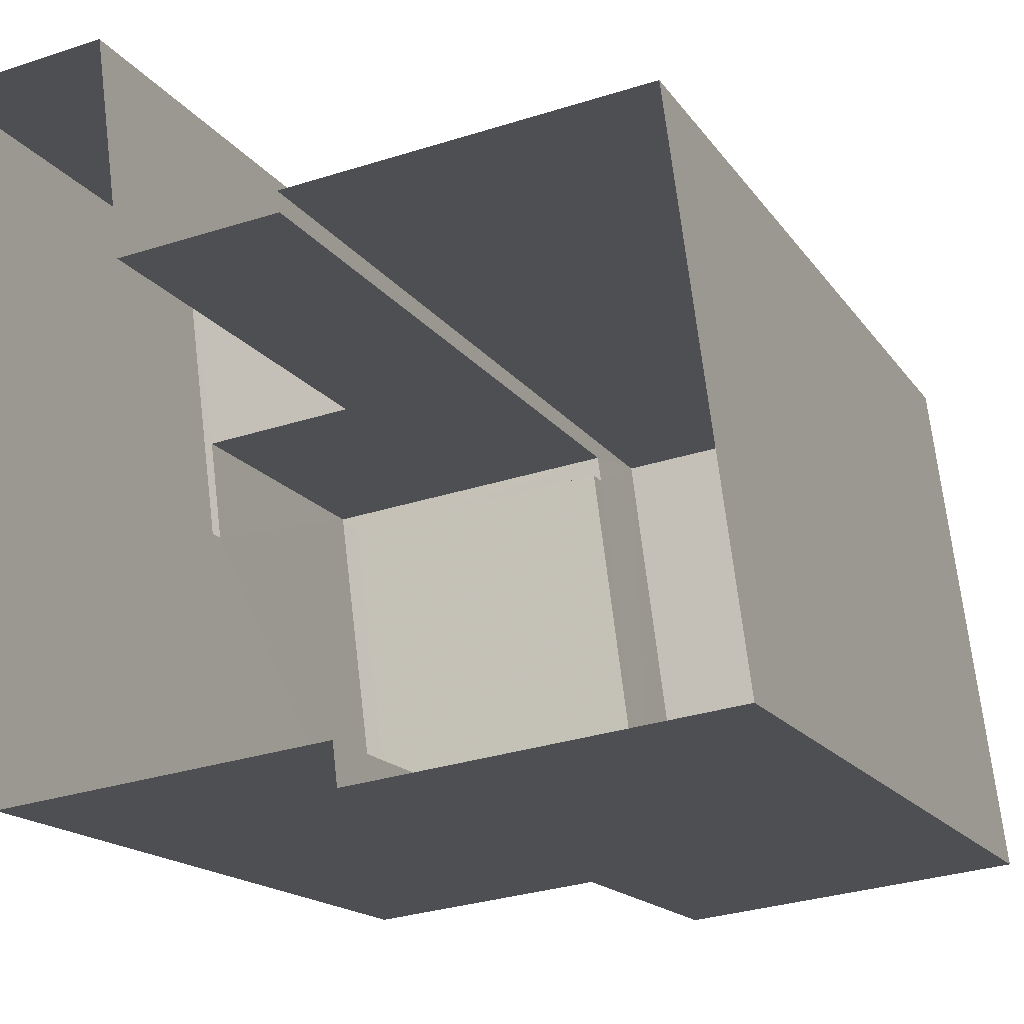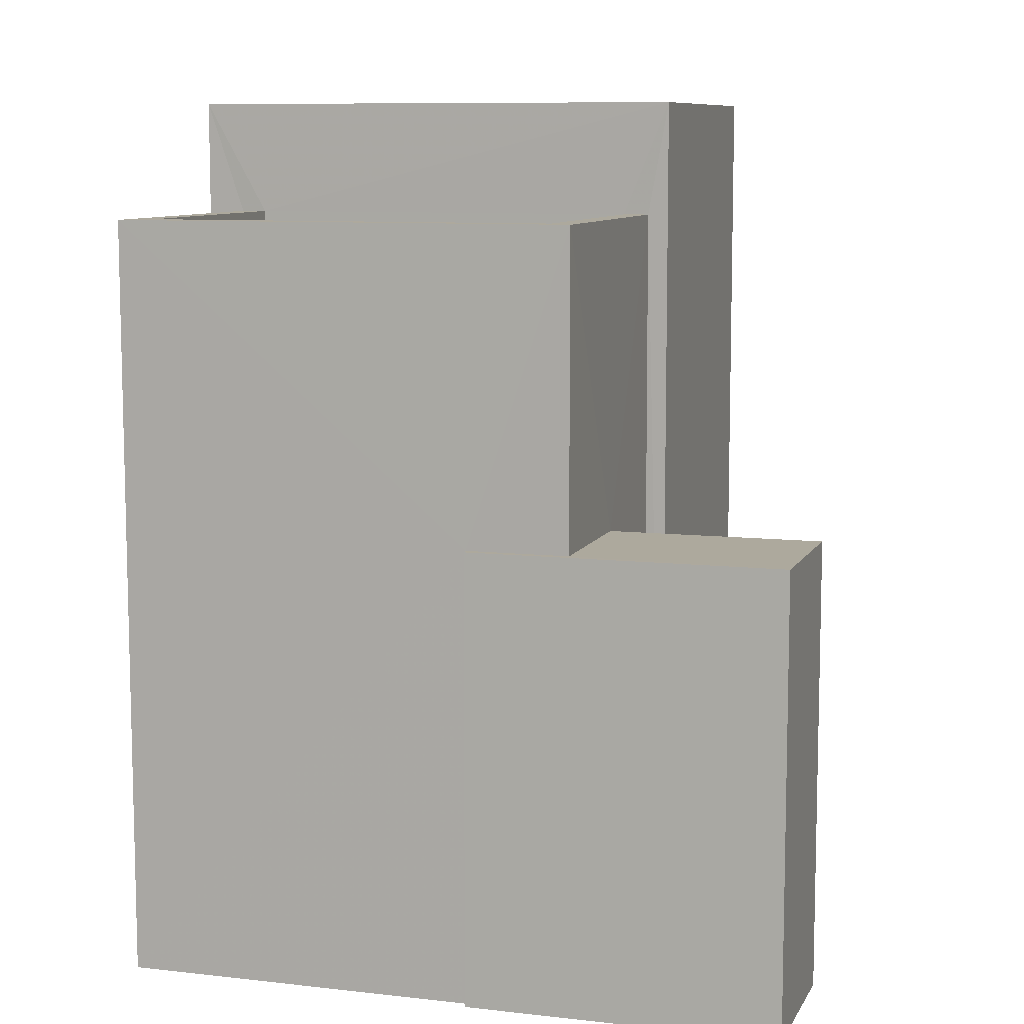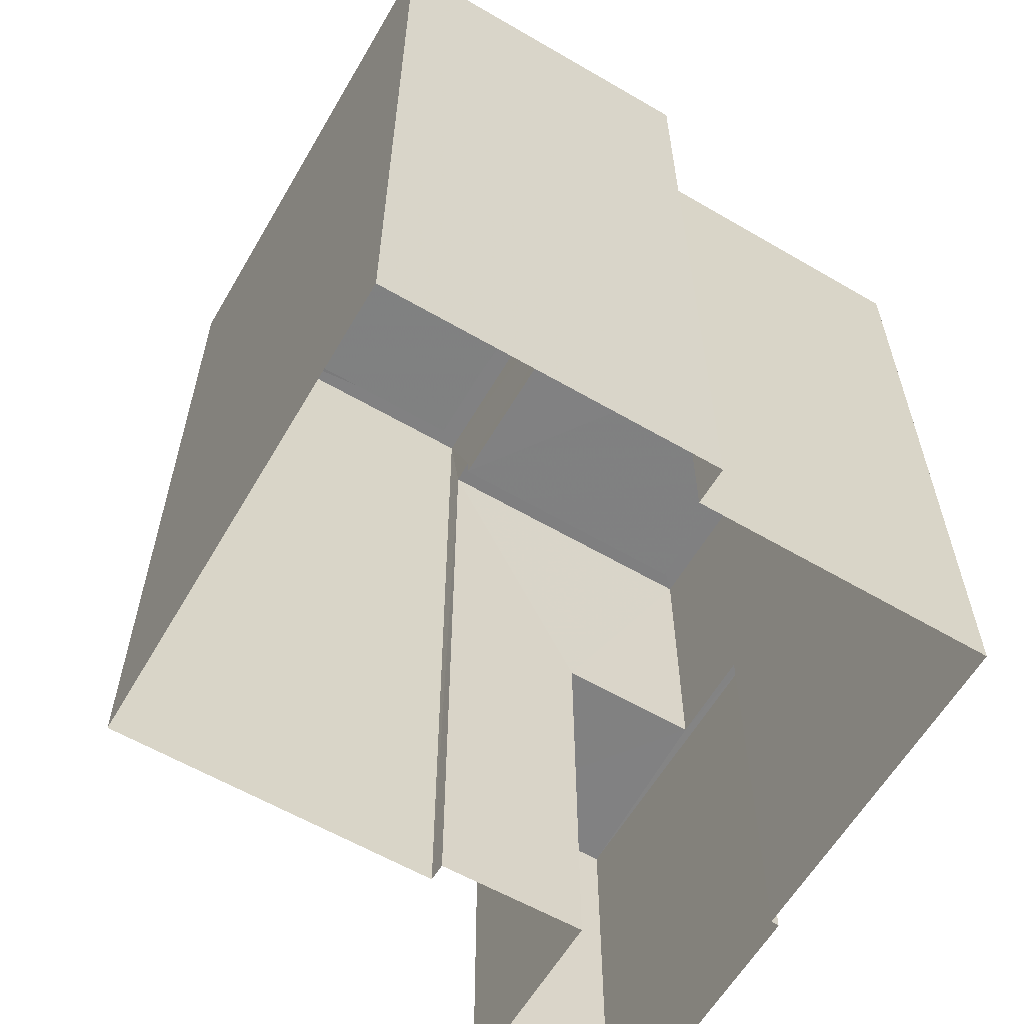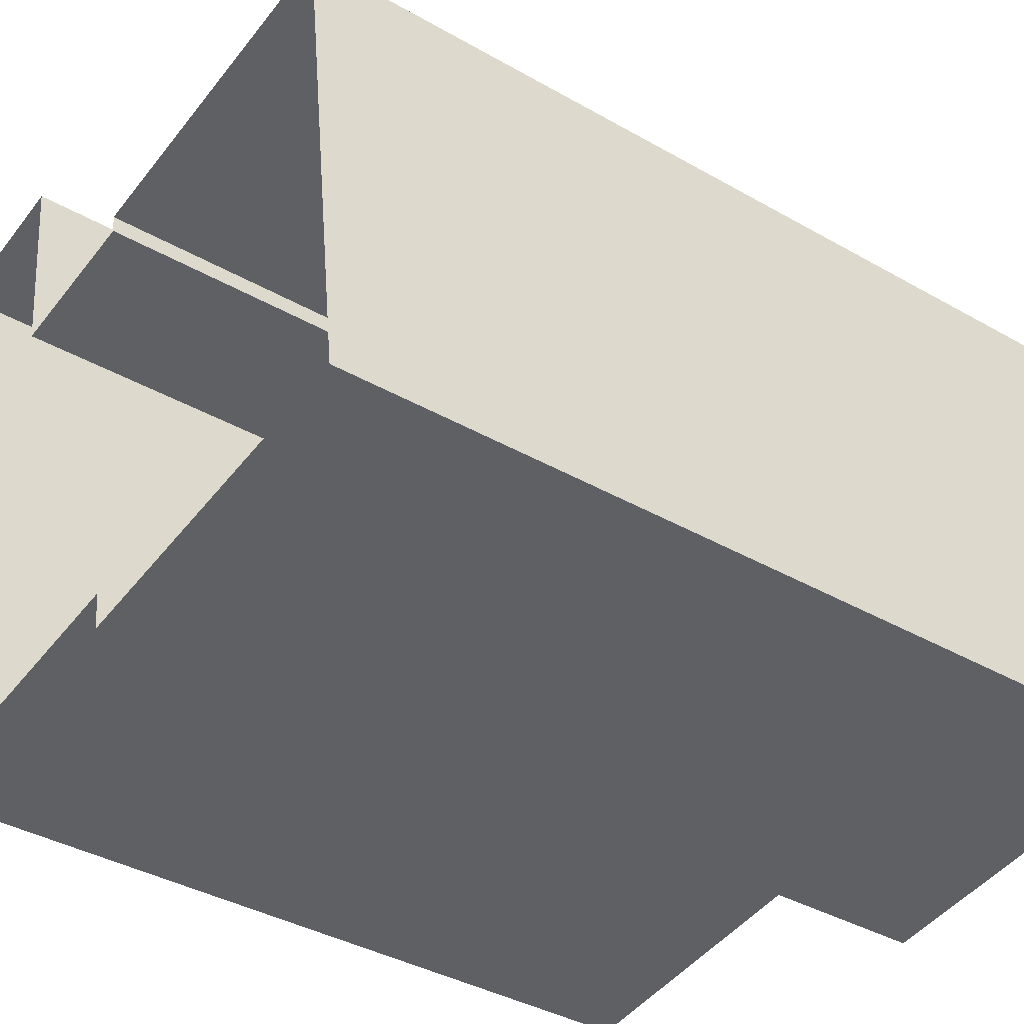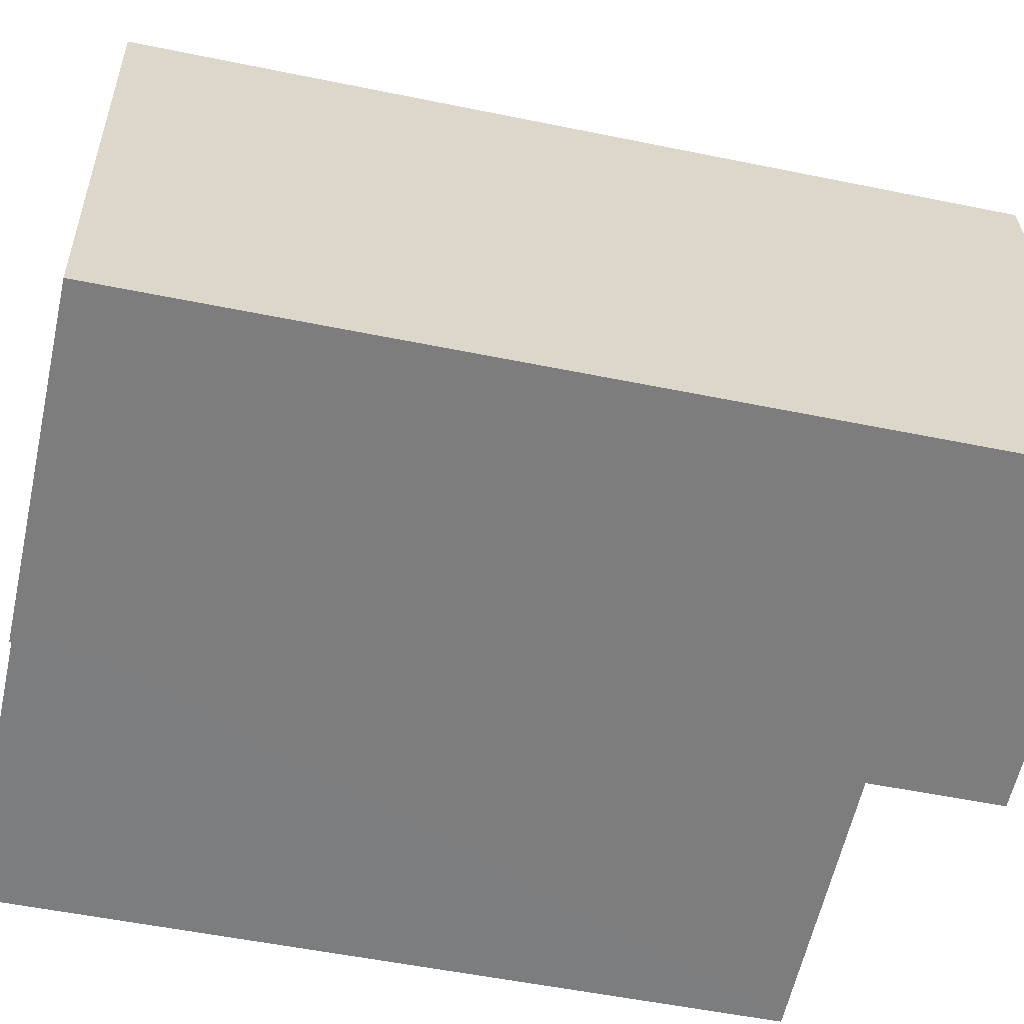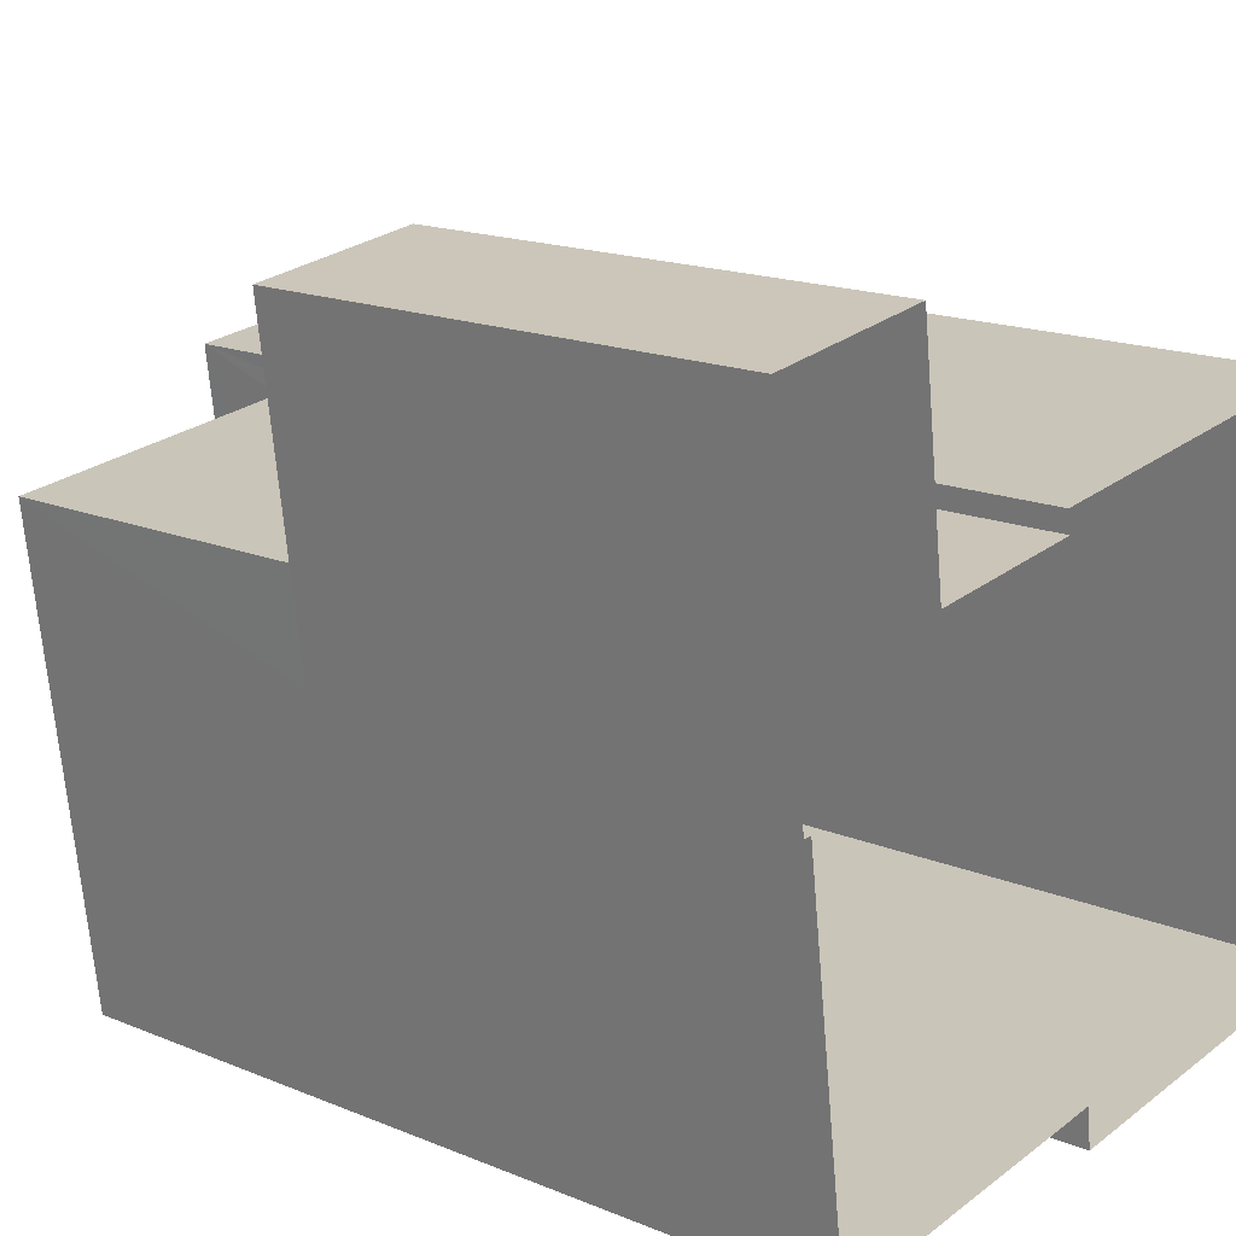
<metadata>
{"format":"obj","ext":"obj","renderer":"f3d","projection":"perspective","resolution":1024,"background":"white","views":[{"elev":-15.9,"azim":-157.6,"up":"+Y"},{"elev":8.9,"azim":99.8,"up":"+Z"},{"elev":-60.3,"azim":-37.5,"up":"+Z"},{"elev":-38.1,"azim":-126.0,"up":"+Y"},{"elev":-52.5,"azim":-102.5,"up":"+Y"},{"elev":16.5,"azim":130.2,"up":"+Y"}]}
</metadata>
<code>
v -8.938e+04 -9.91e+04 7.446
v -8.938e+04 -9.909e+04 7.446
v -8.938e+04 -9.91e+04 7.445
v -8.938e+04 -9.91e+04 7.445
v -8.938e+04 -9.909e+04 7.445
v -8.938e+04 -9.909e+04 7.445
v -8.937e+04 -9.909e+04 7.445
v -8.938e+04 -9.909e+04 7.445
v -8.938e+04 -9.909e+04 7.445
v -8.938e+04 -9.909e+04 7.445
v -8.938e+04 -9.91e+04 7.445
v -8.938e+04 -9.909e+04 7.445
v -8.938e+04 -9.909e+04 15.85
v -8.938e+04 -9.91e+04 15.85
v -8.938e+04 -9.909e+04 15.85
v -8.938e+04 -9.91e+04 15.85
v -8.938e+04 -9.909e+04 17.16
v -8.938e+04 -9.91e+04 17.16
v -8.938e+04 -9.91e+04 17.16
v -8.938e+04 -9.909e+04 17.16
v -8.938e+04 -9.909e+04 17.41
v -8.938e+04 -9.909e+04 17.41
v -8.938e+04 -9.909e+04 17.41
v -8.938e+04 -9.91e+04 17.41
v -8.938e+04 -9.91e+04 17.41
v -8.938e+04 -9.91e+04 17.41
v -8.938e+04 -9.91e+04 17.41
v -8.938e+04 -9.909e+04 17.41
v -8.938e+04 -9.909e+04 16.1
v -8.938e+04 -9.909e+04 16.1
v -8.938e+04 -9.909e+04 16.1
v -8.938e+04 -9.909e+04 16.1
v -8.938e+04 -9.91e+04 16.1
v -8.938e+04 -9.91e+04 16.1
v -8.938e+04 -9.91e+04 16.1
v -8.938e+04 -9.91e+04 16.1
v -8.938e+04 -9.909e+04 12.58
v -8.938e+04 -9.909e+04 12.58
v -8.938e+04 -9.909e+04 12.58
v -8.938e+04 -9.909e+04 12.58
v -8.938e+04 -9.909e+04 12.58
v -8.937e+04 -9.909e+04 12.58
f 1 2 3
f 4 1 3
f 5 2 6
f 7 8 9
f 10 11 3
f 12 10 7
f 3 5 8
f 2 5 3
f 10 8 7
f 10 3 8
f 13 14 15
f 13 16 14
f 17 18 19
f 20 17 19
f 21 22 23
f 24 25 26
f 27 24 26
f 22 25 24
f 23 22 28
f 28 22 24
f 29 30 31
f 30 29 32
f 32 29 33
f 34 35 36
f 33 35 34
f 29 35 33
f 23 26 21
f 23 27 26
f 37 38 39
f 40 39 41
f 41 39 42
f 39 38 42
f 32 40 30
f 30 40 5
f 32 39 40
f 5 40 8
f 8 41 9
f 8 40 41
f 26 25 1
f 4 26 1
f 25 2 1
f 25 22 2
f 7 38 12
f 7 42 38
f 42 7 9
f 41 42 9
f 21 6 2
f 22 21 2
f 13 15 29
f 31 13 29
f 3 34 4
f 26 4 34
f 26 36 21
f 6 30 5
f 21 30 6
f 31 16 13
f 36 16 31
f 26 34 36
f 31 30 21
f 21 36 31
f 24 18 17
f 28 24 17
f 27 20 19
f 27 23 20
f 39 32 37
f 10 37 11
f 11 37 33
f 37 32 33
f 28 17 20
f 23 28 20
f 24 19 18
f 24 27 19
f 35 15 14
f 35 29 15
f 3 11 33
f 34 3 33
f 10 12 38
f 37 10 38
f 16 35 14
f 16 36 35

</code>
